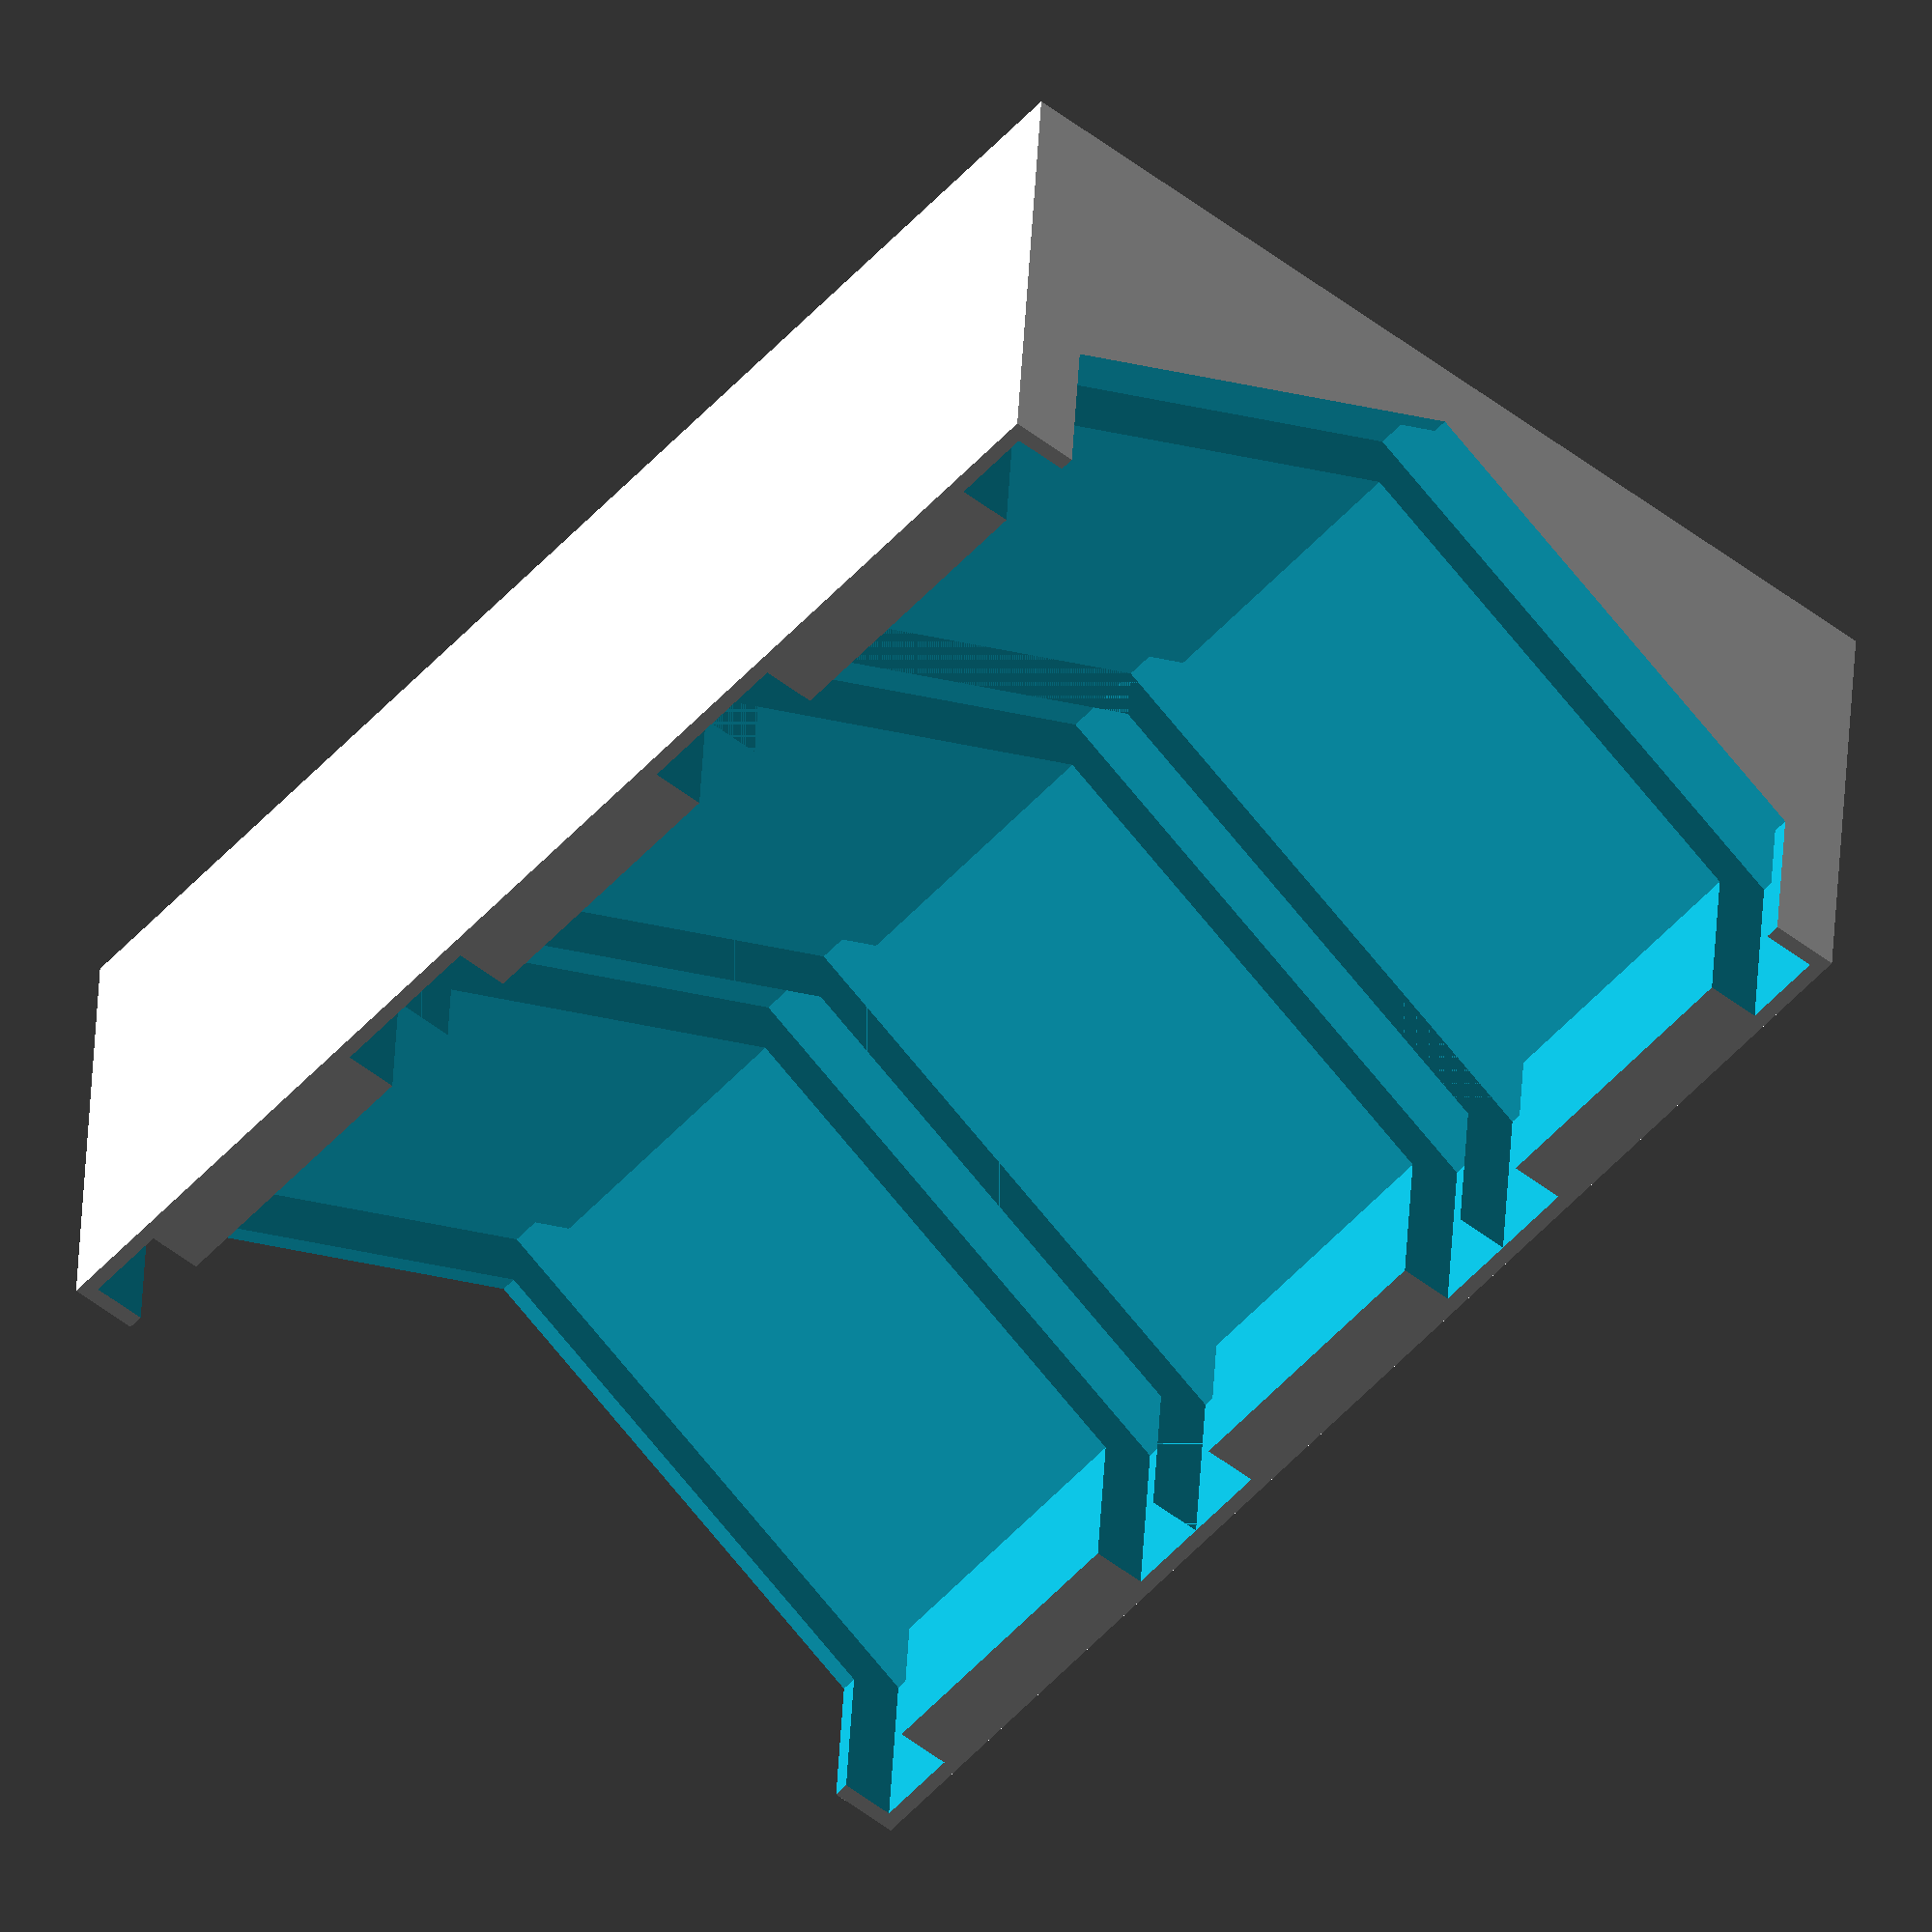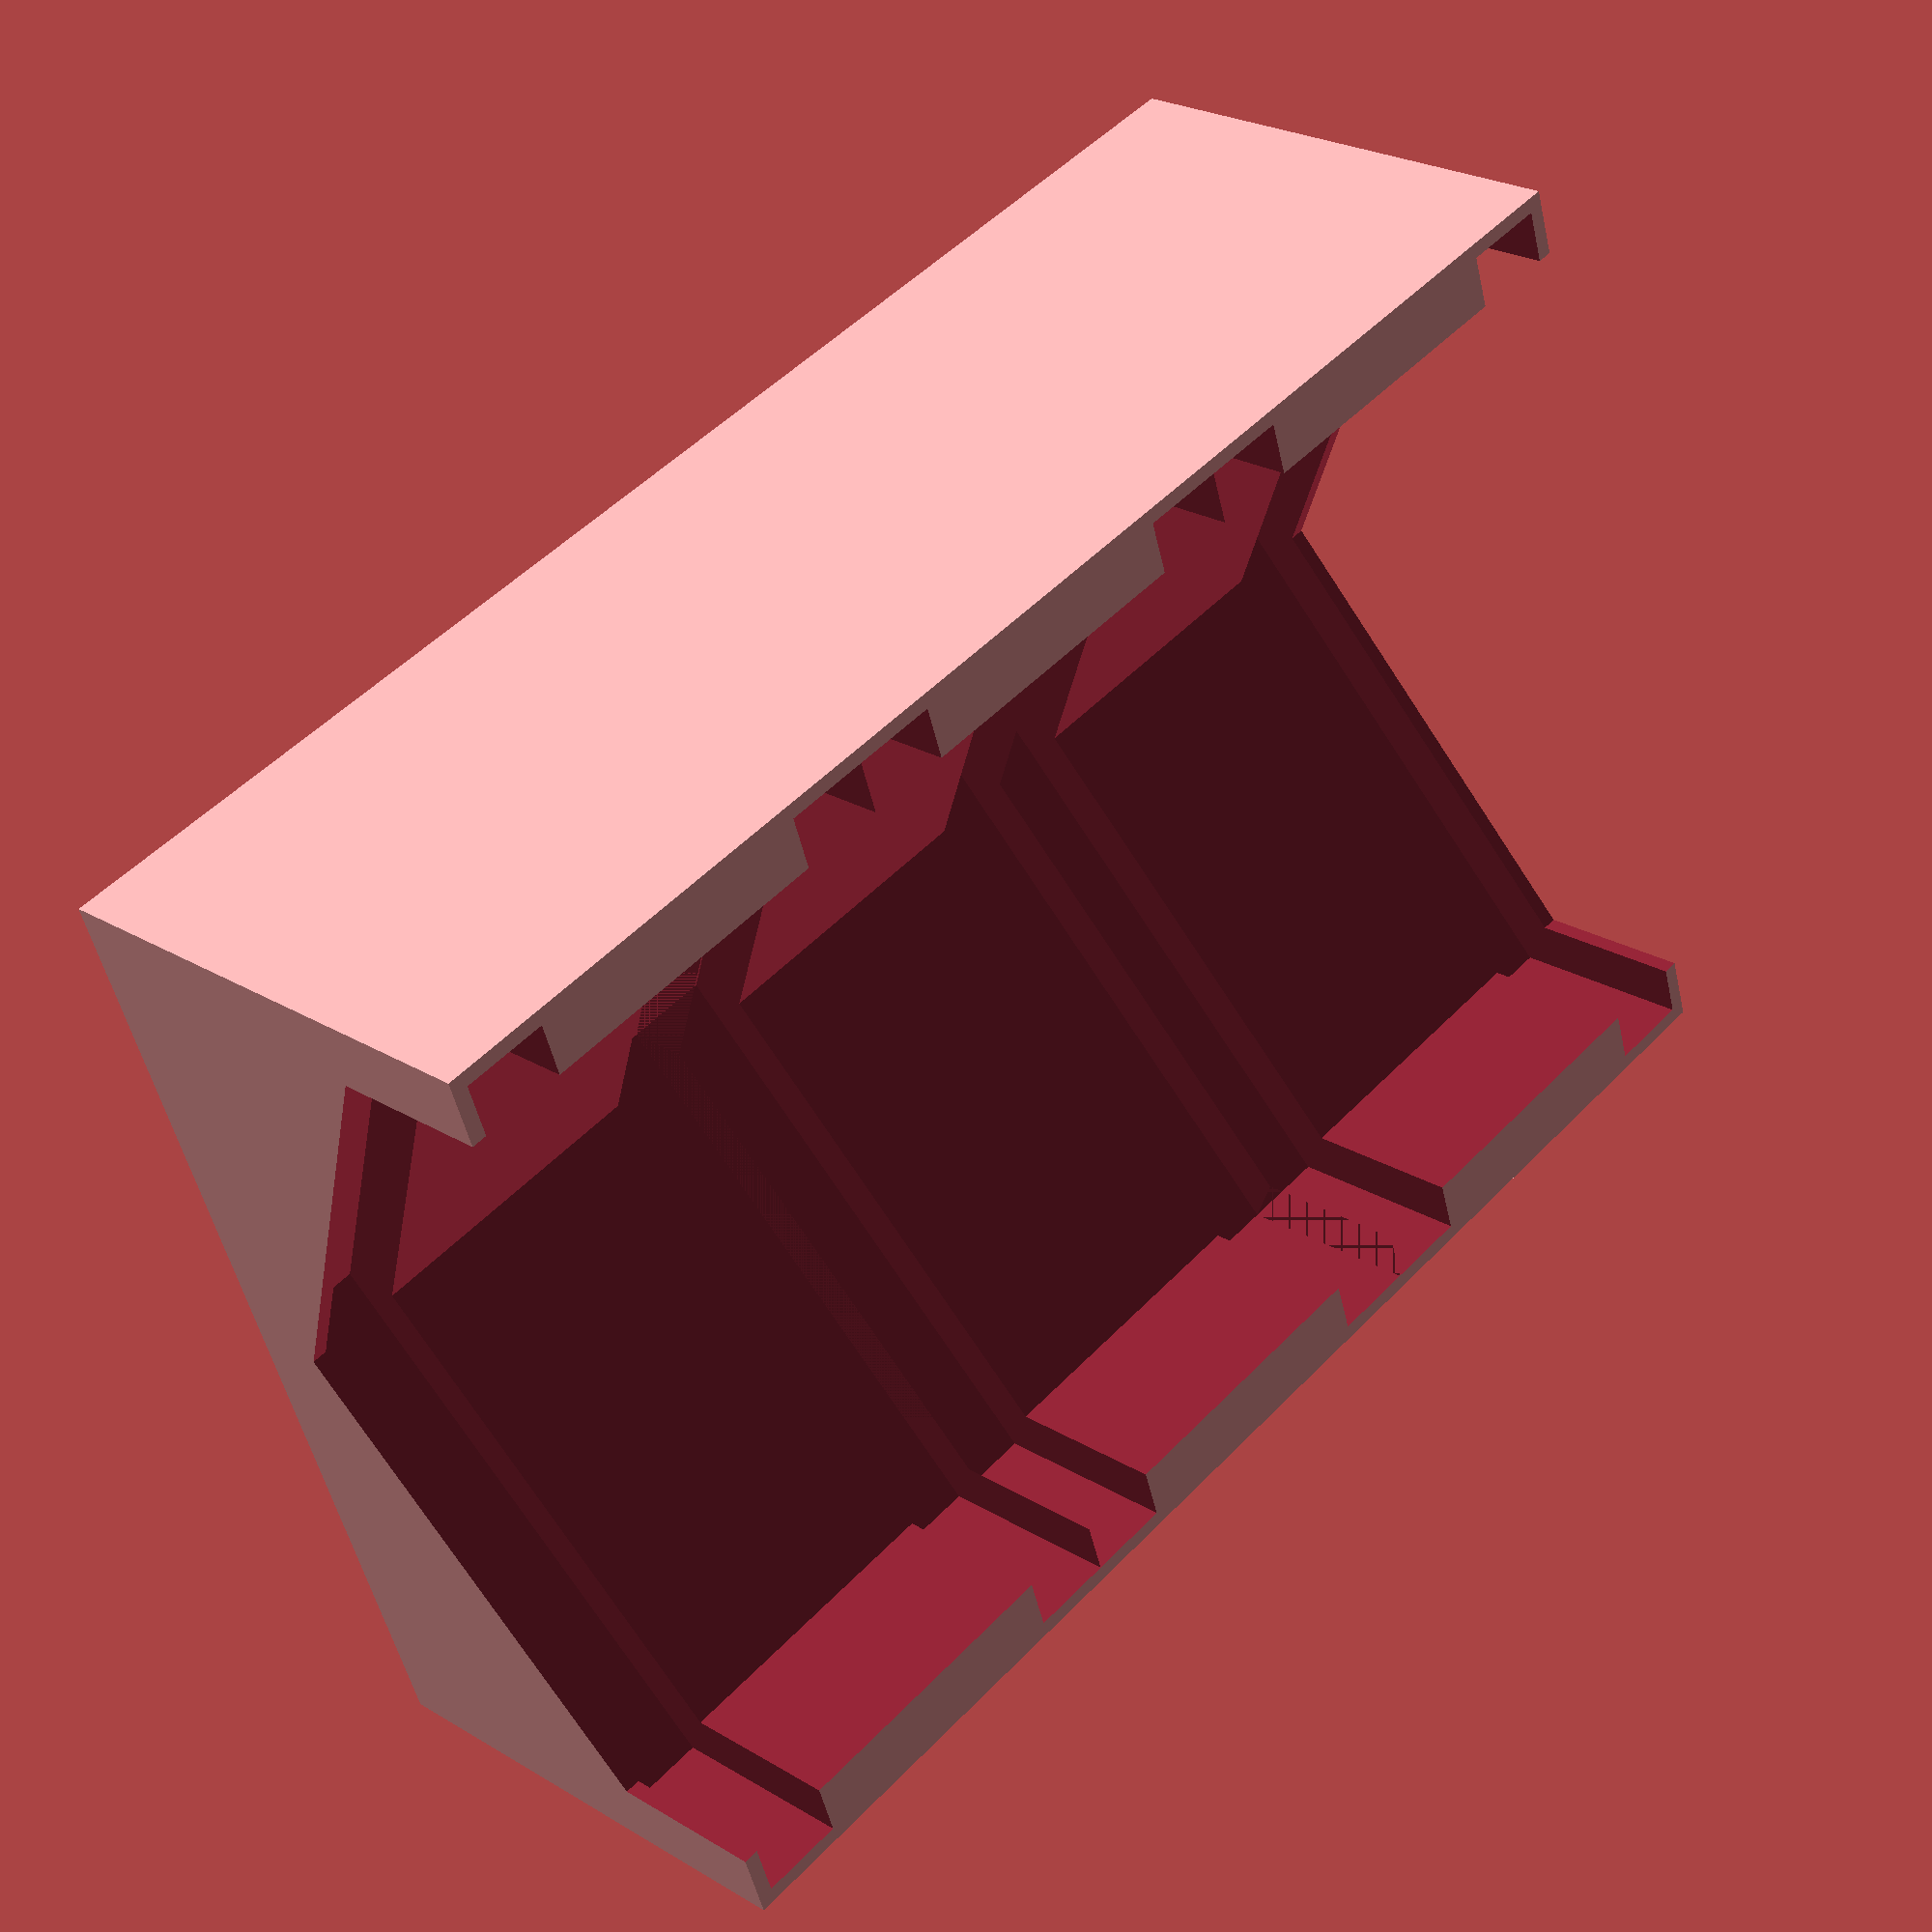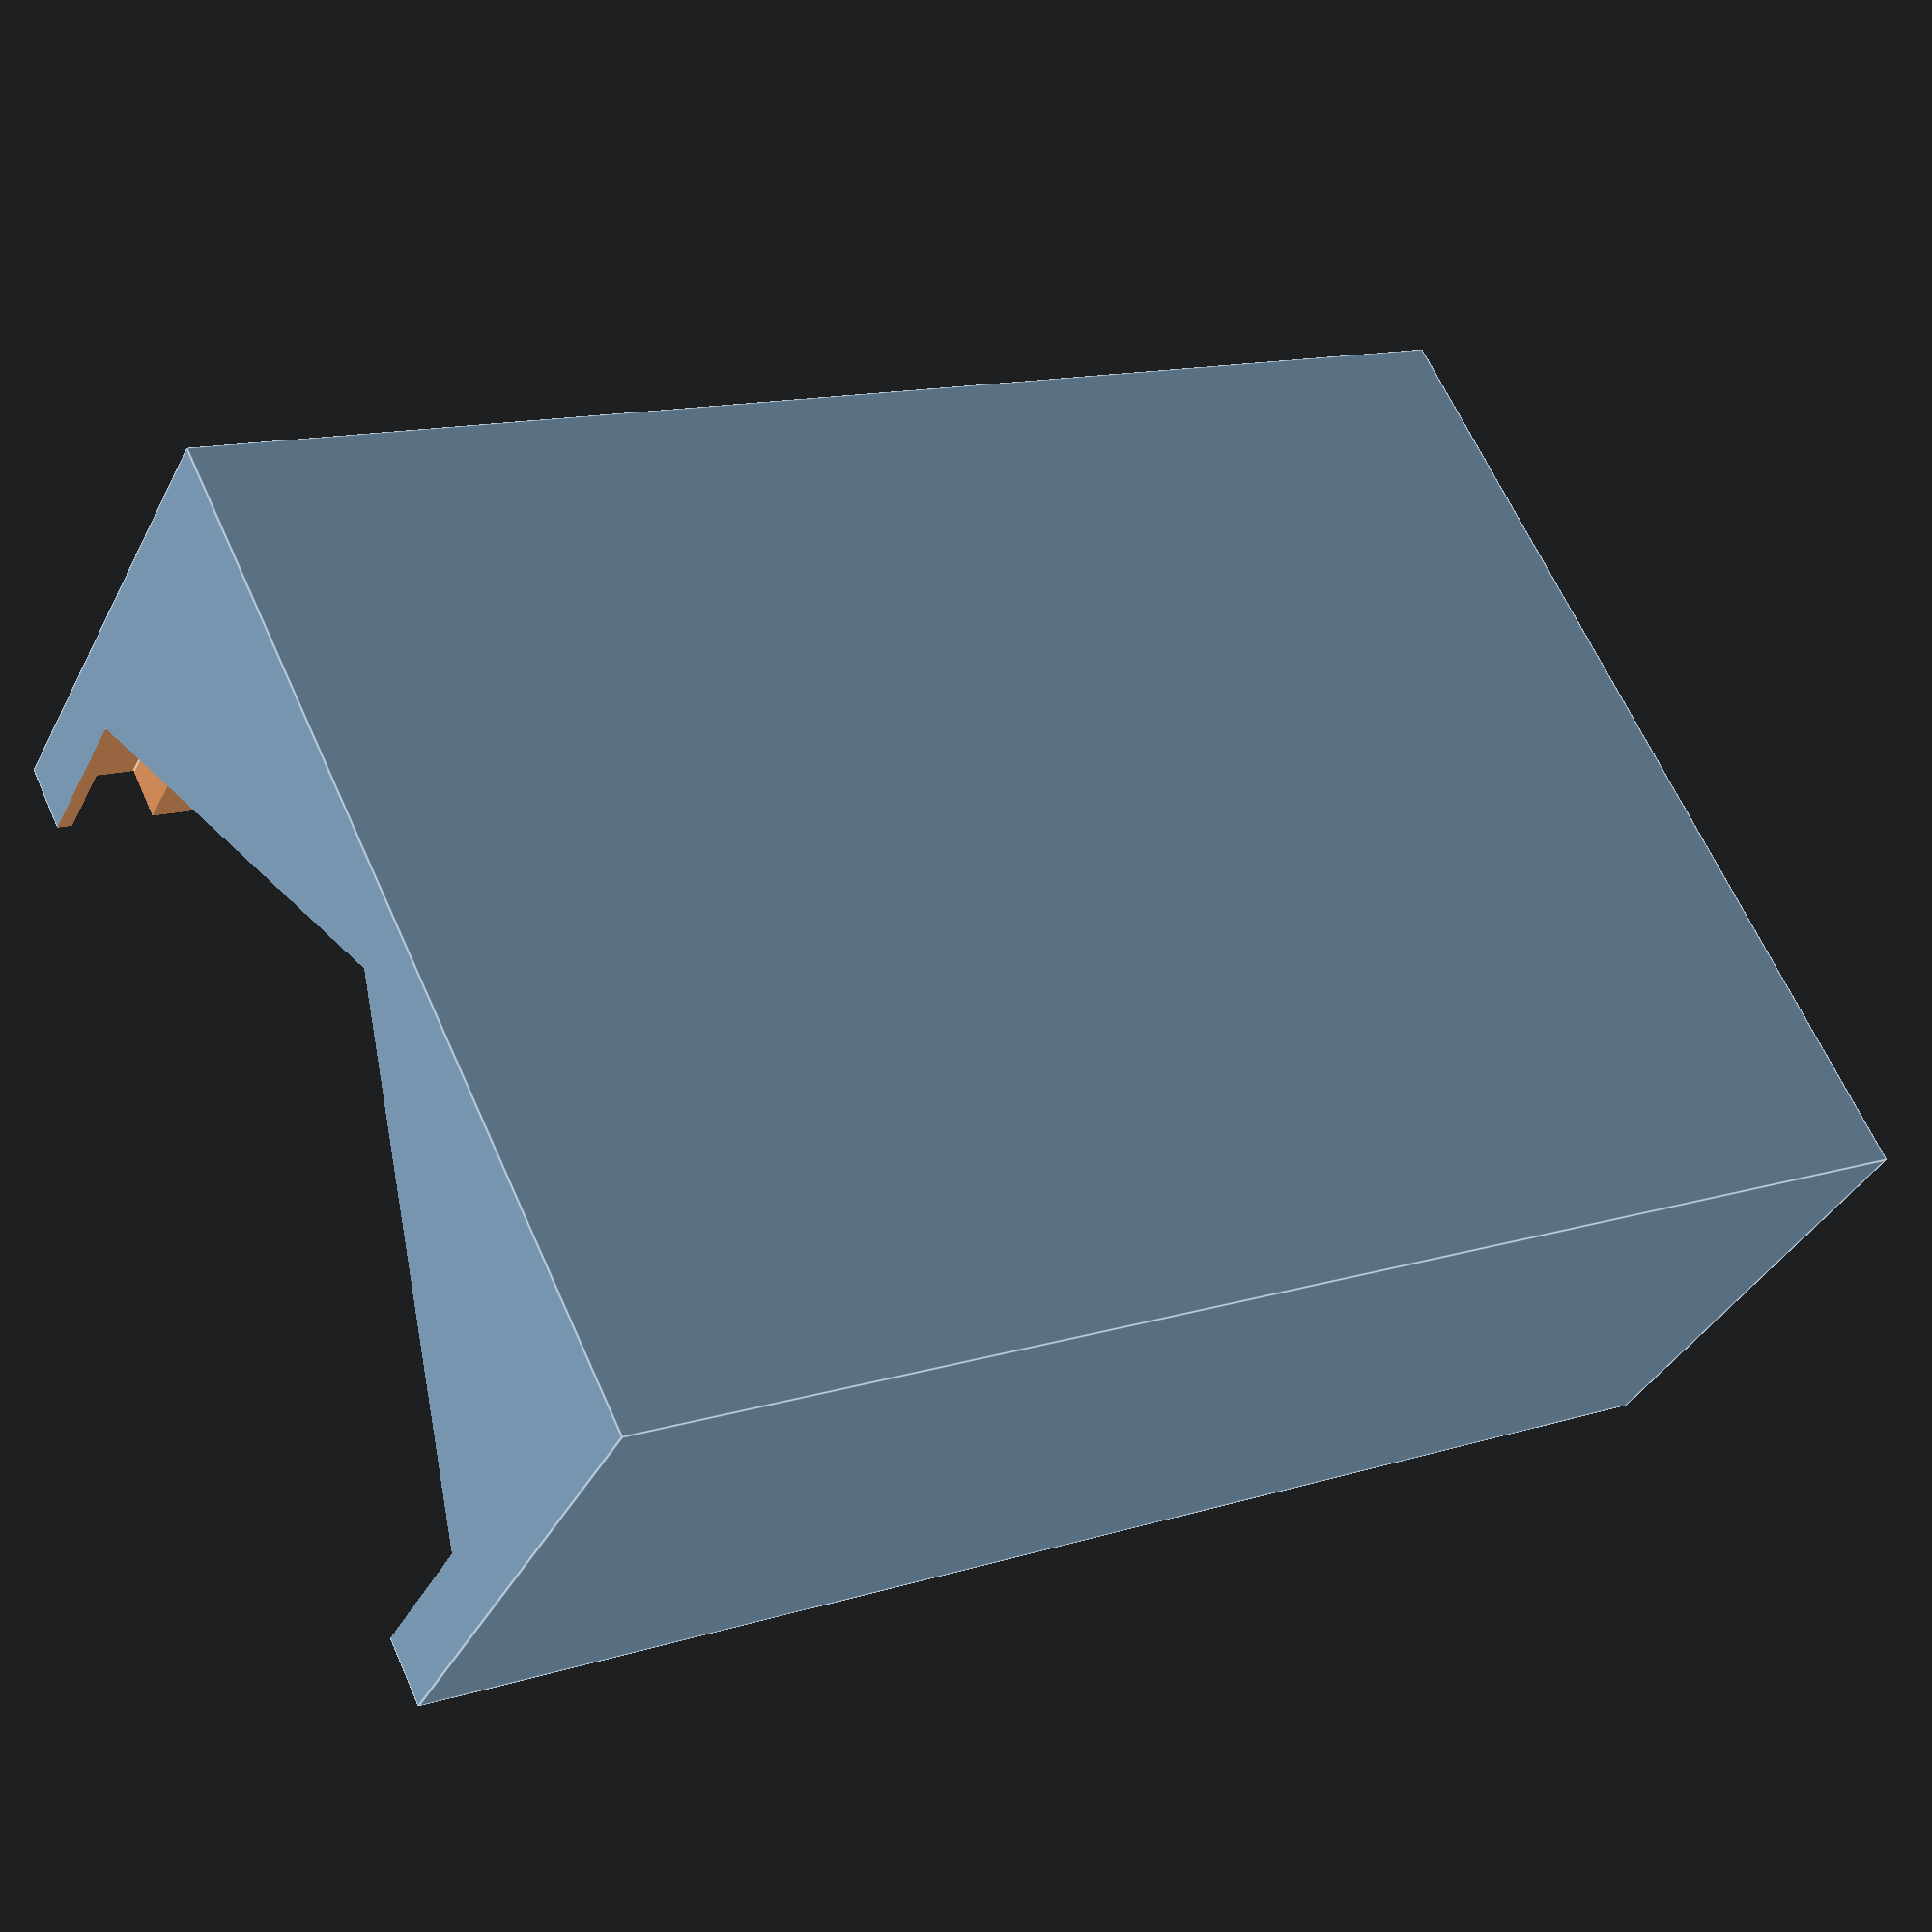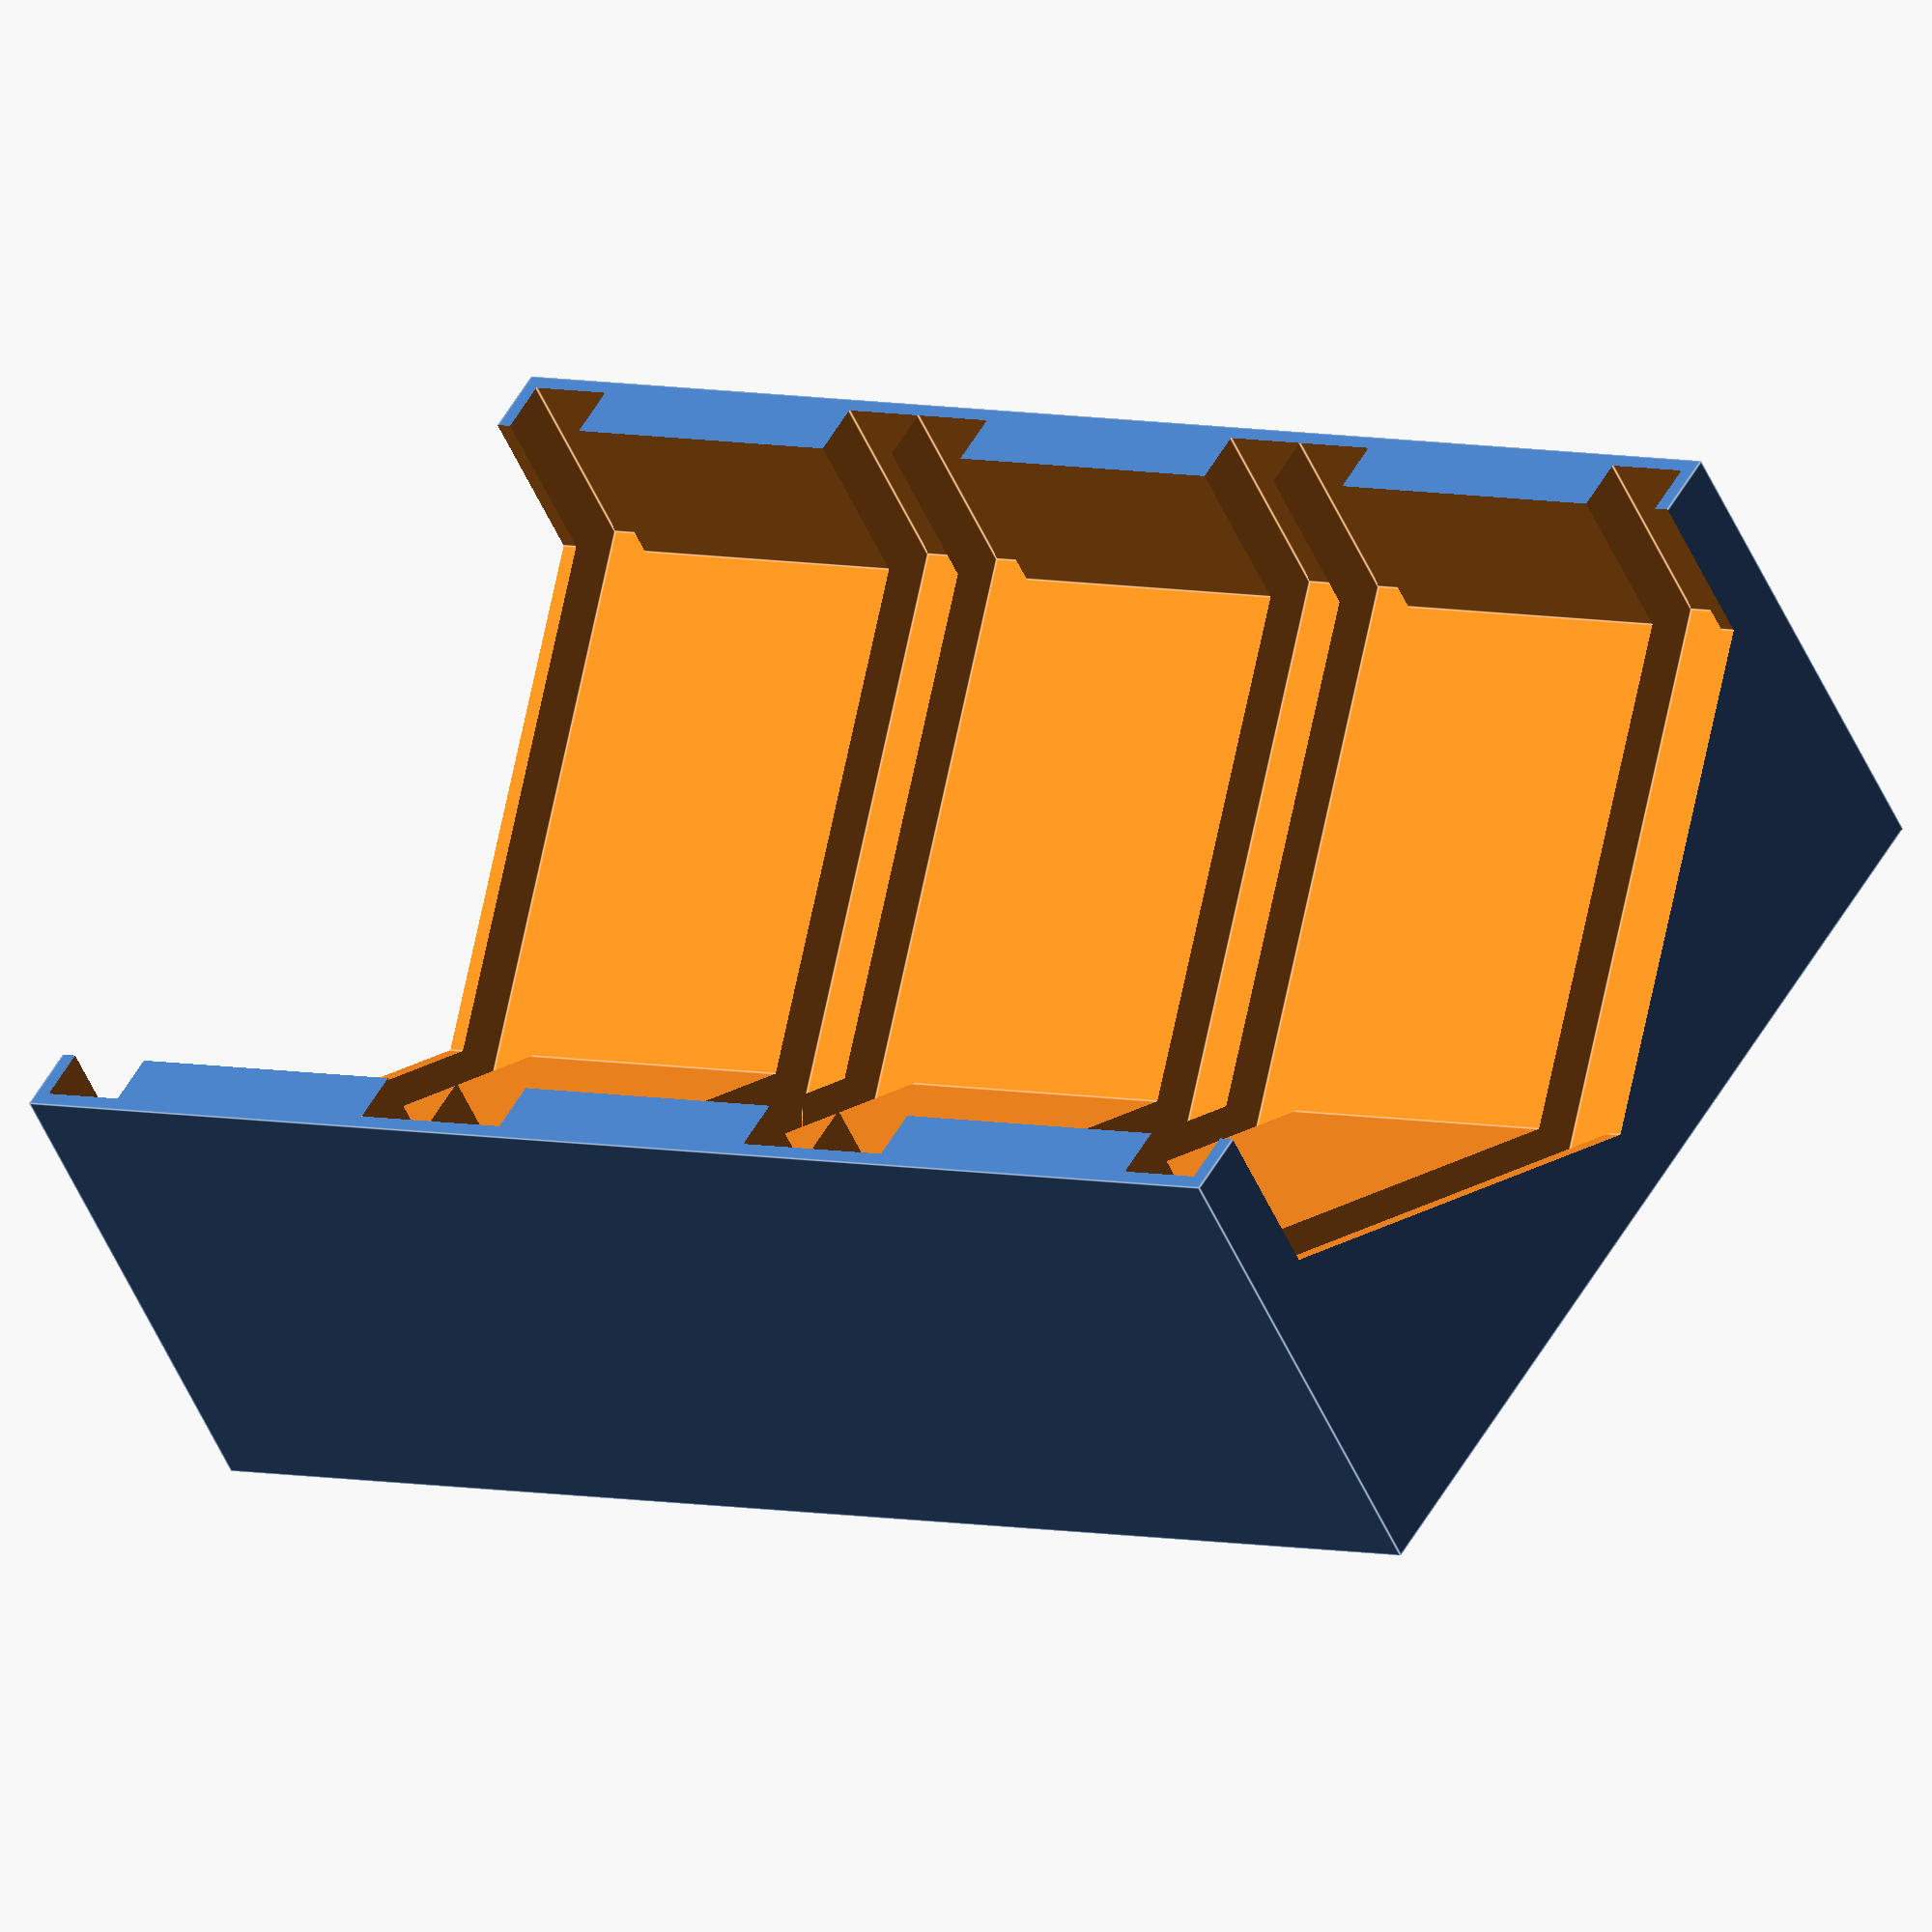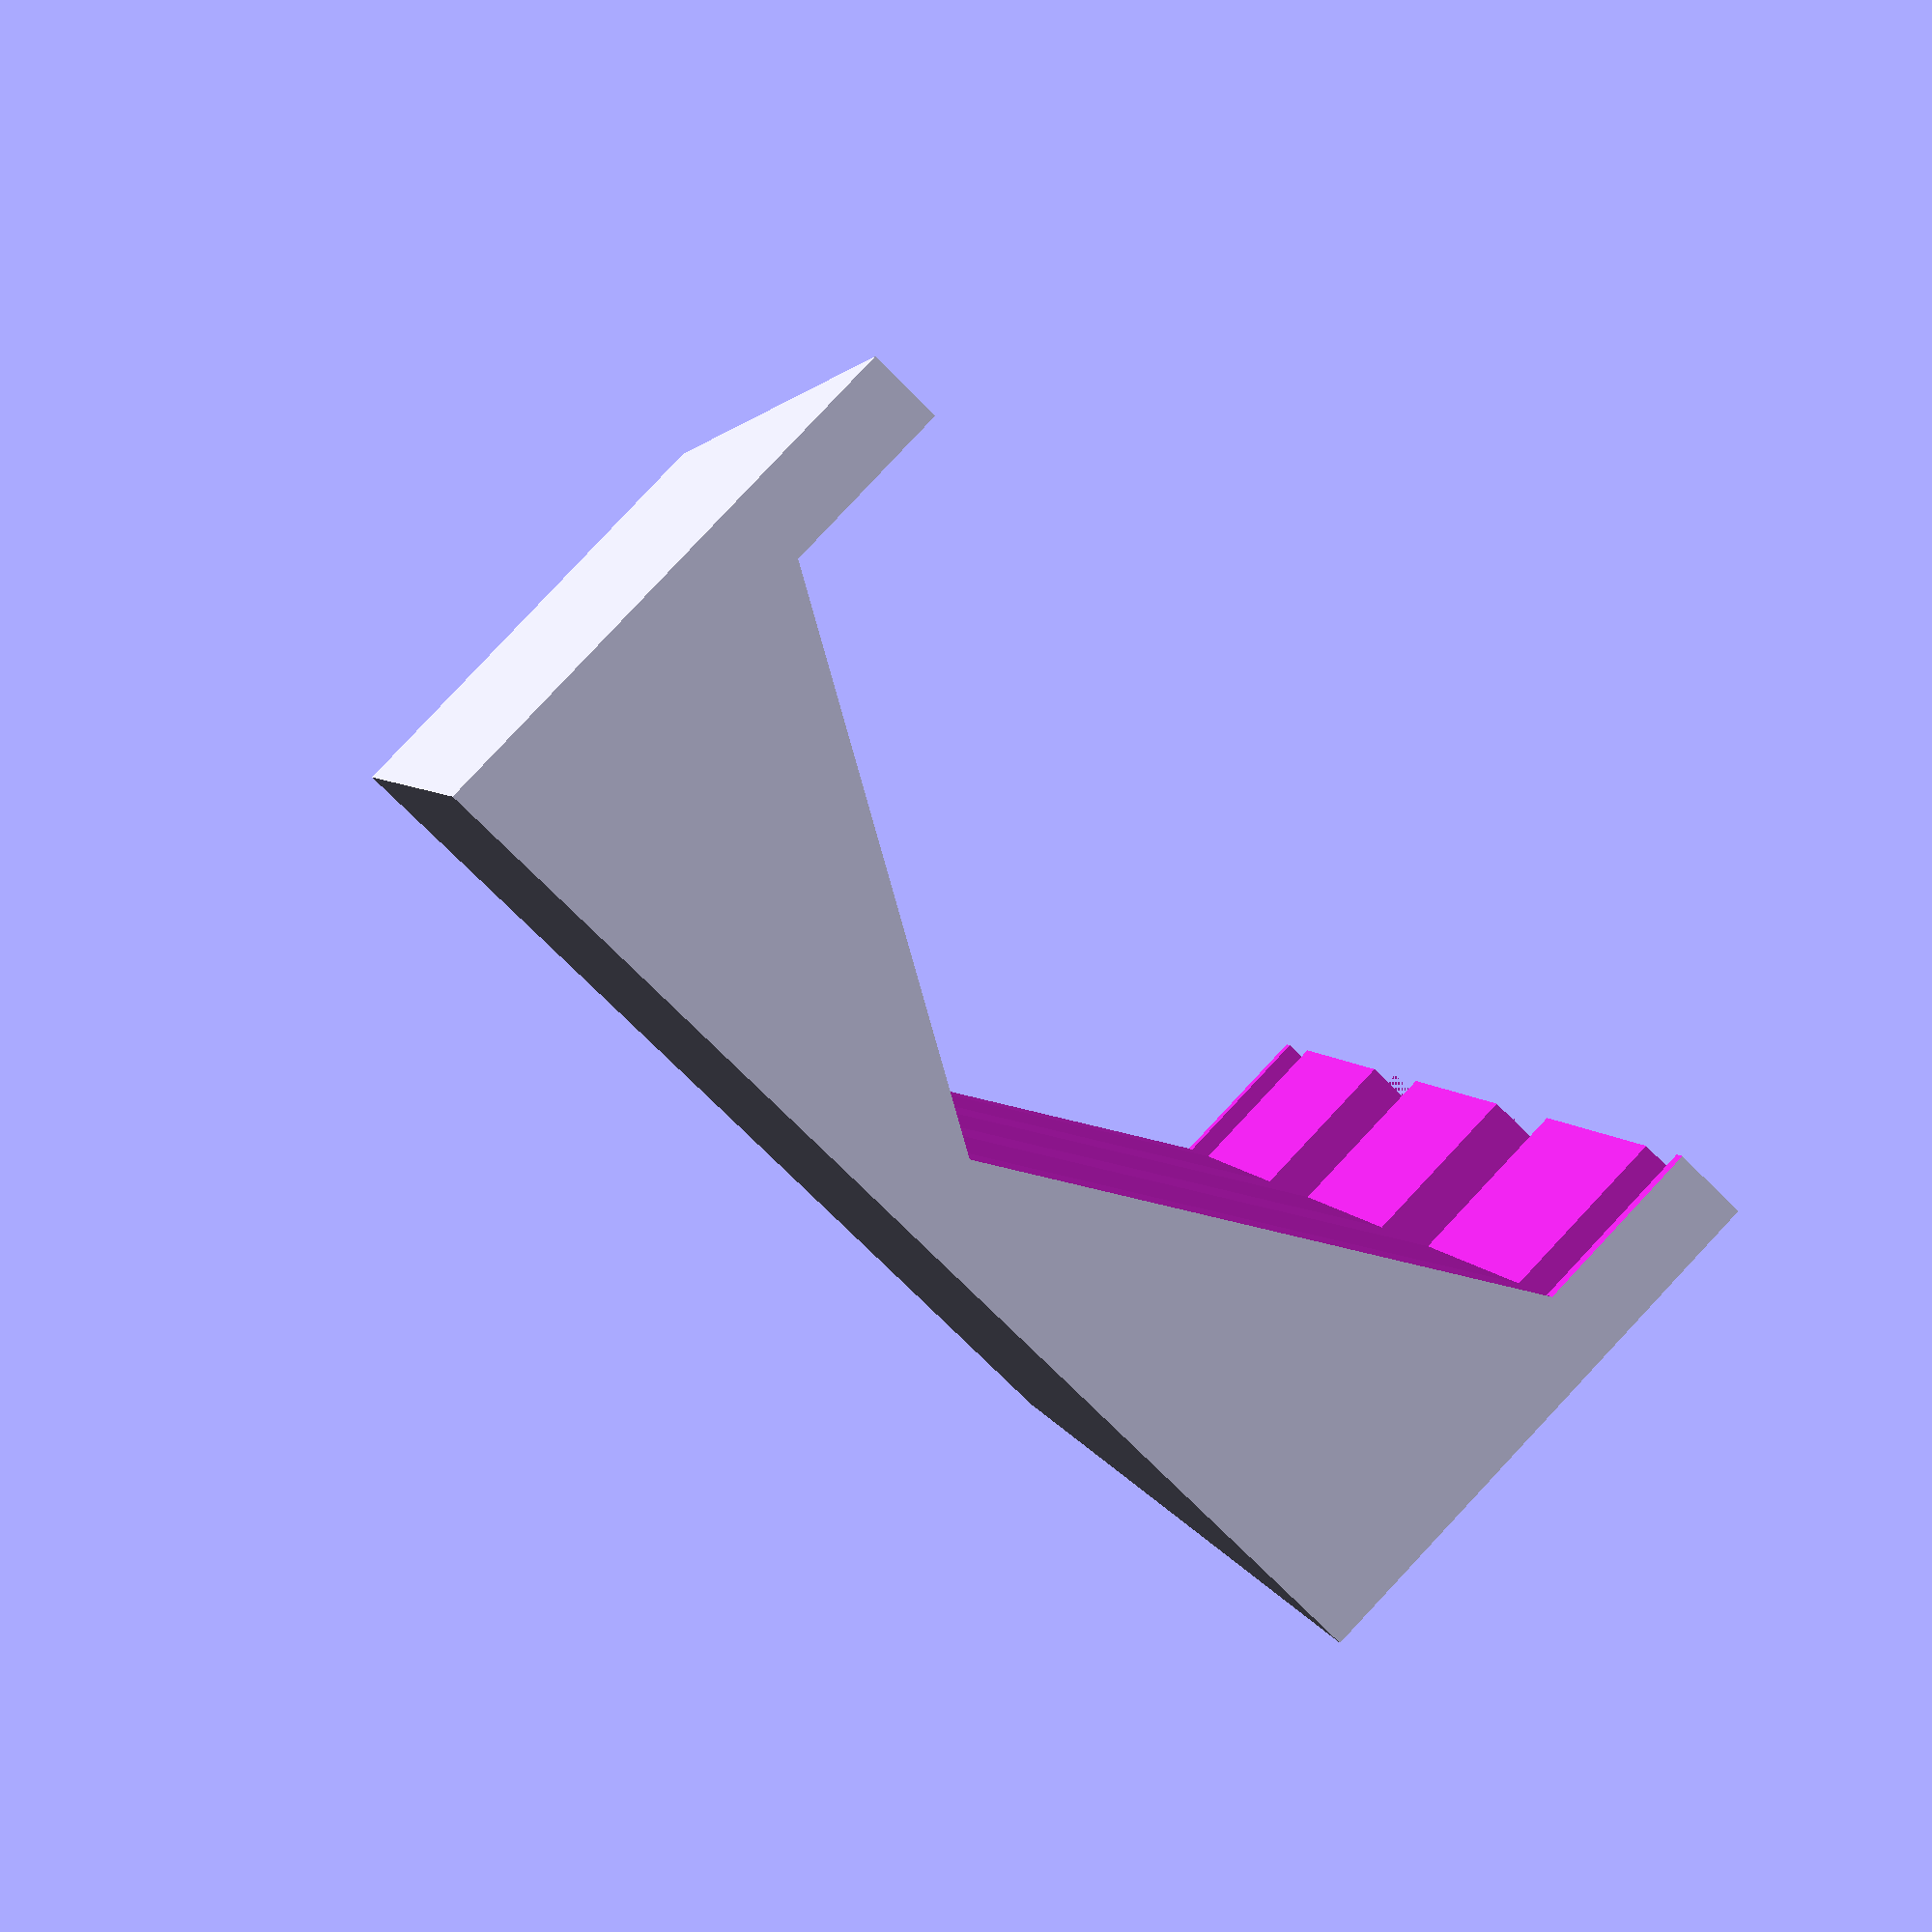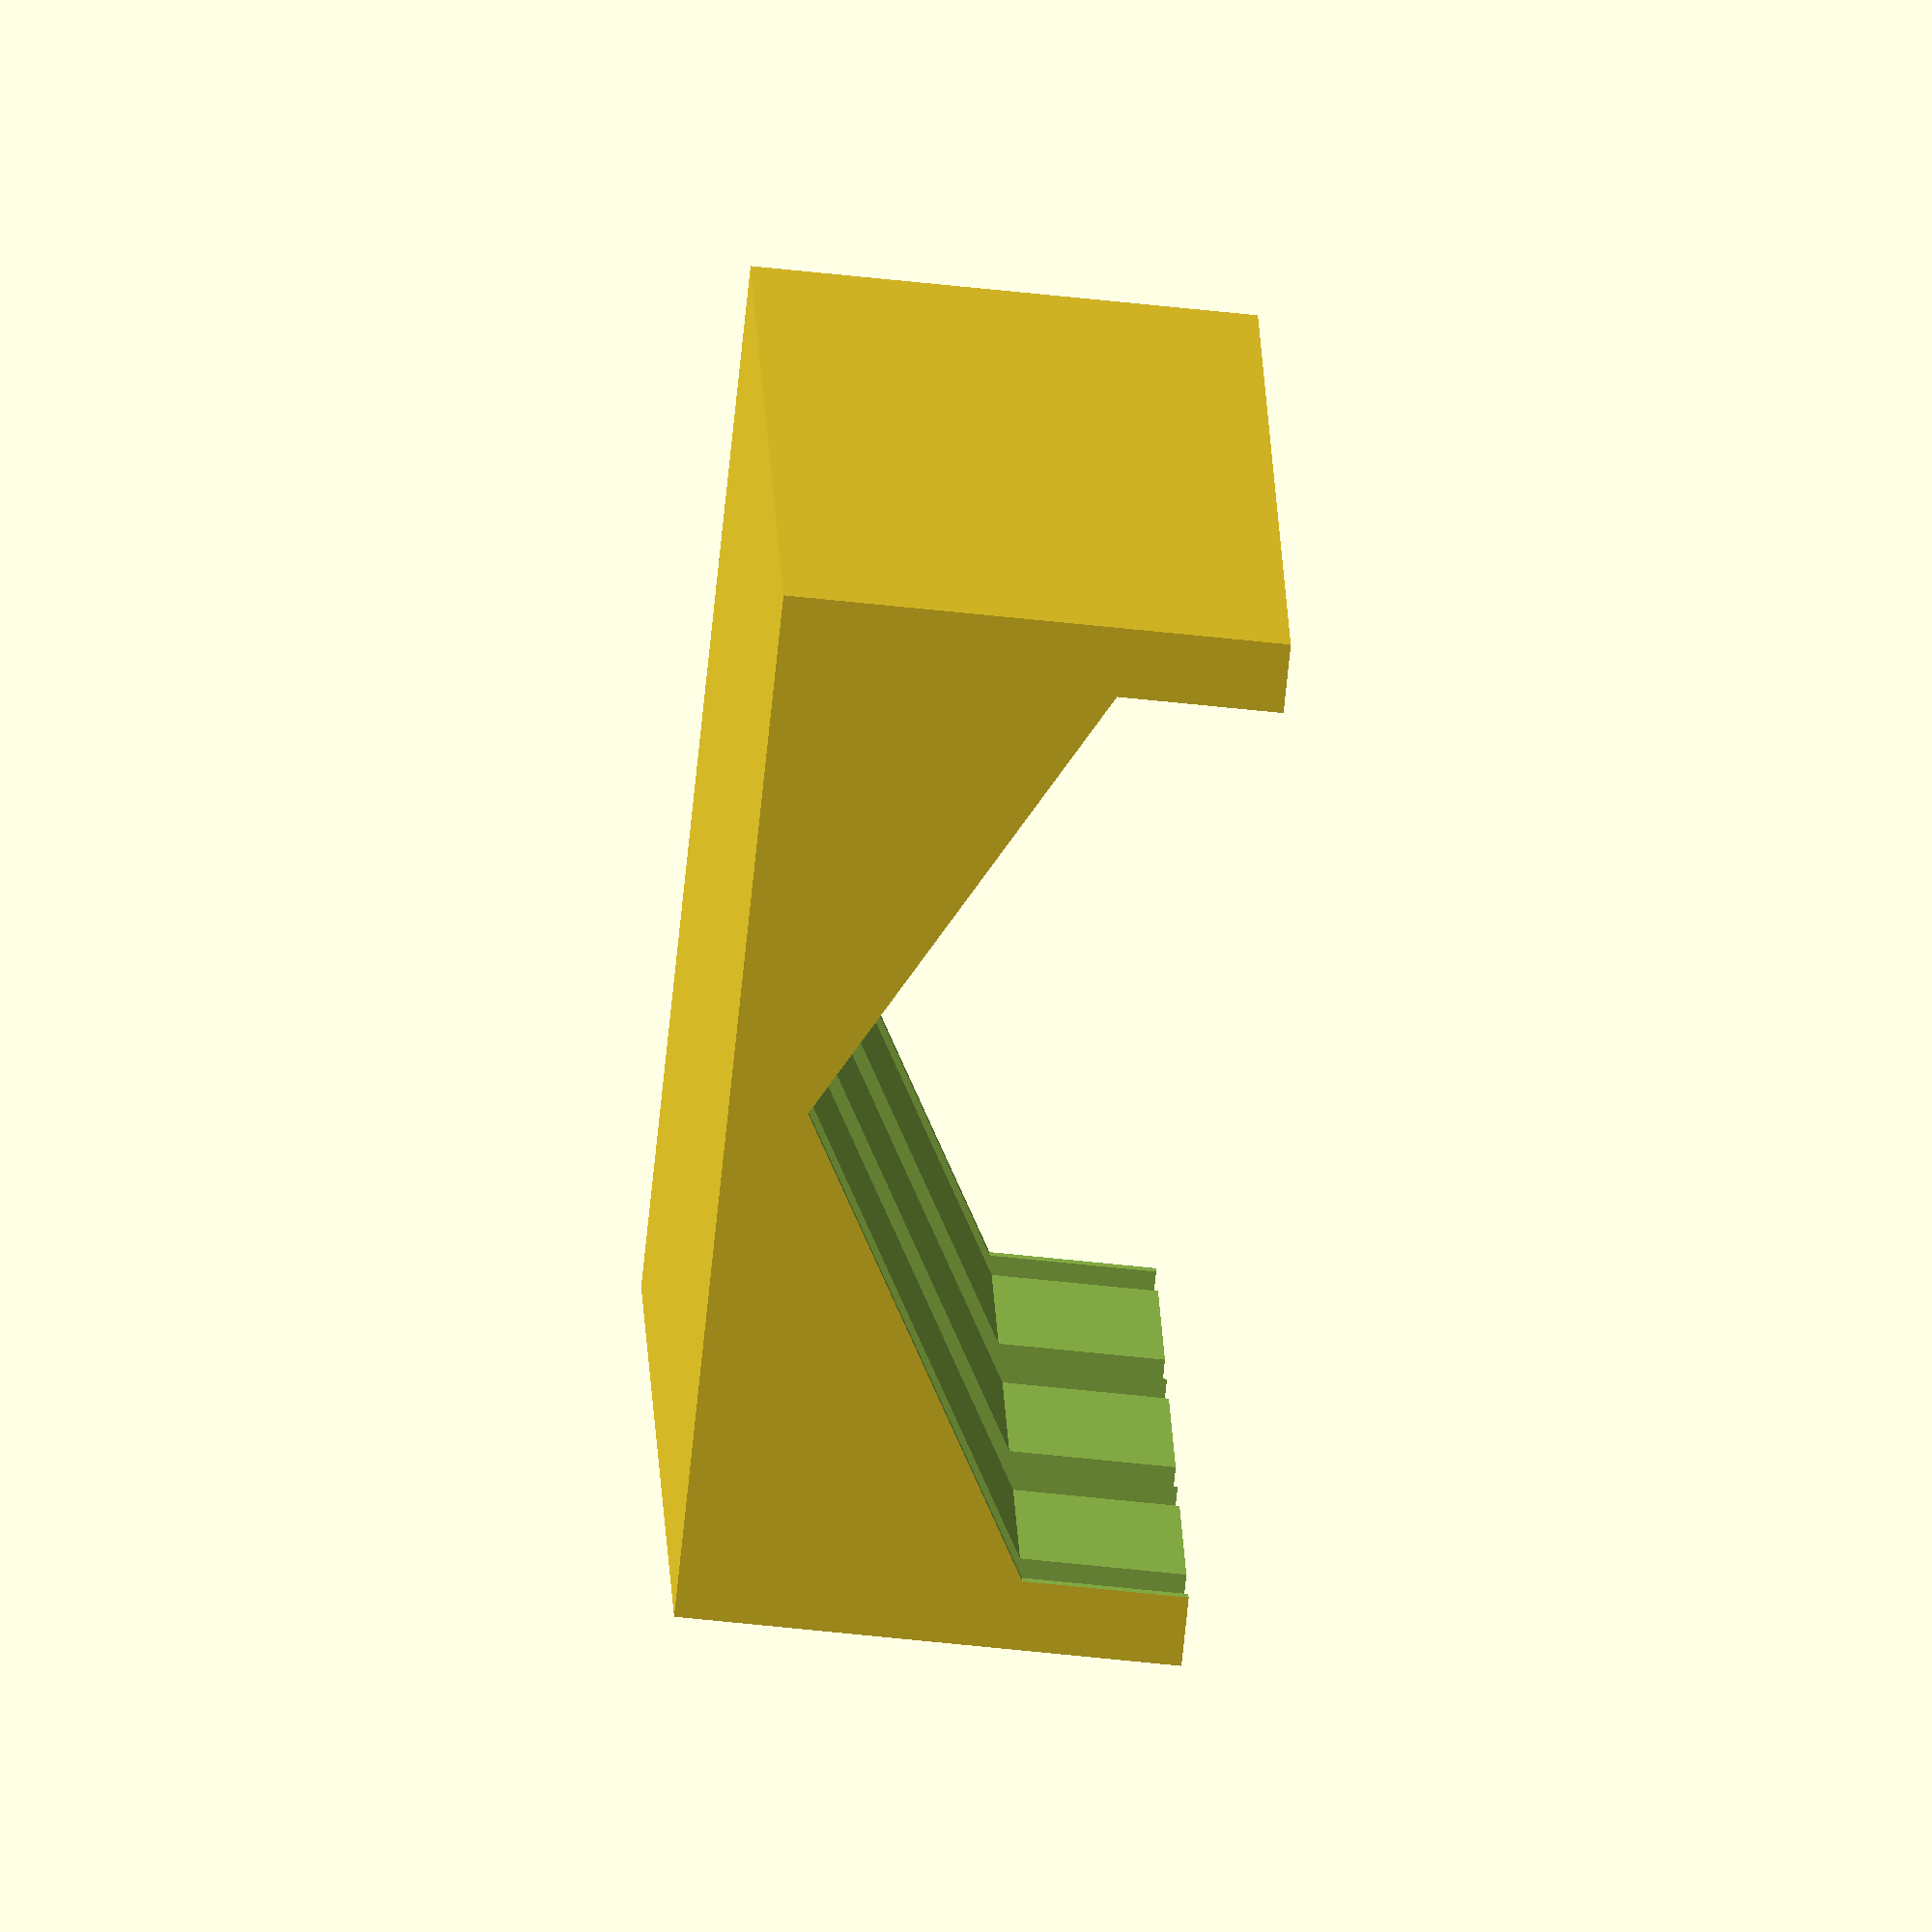
<openscad>

$fn=200;
THICK = 1;

TILE_L = 25;
TILE_COUNT = 6;

BOX_W = 64;
BOX_L = 91.5;
BOX_H = 32;

difference() {
    cube(size = [
        BOX_W + (THICK * 2),
        BOX_L + (THICK * 2), 
        BOX_H]);

    translate([33, -5, 38])
        rotate([0, 90, 90]) 
            cylinder(h = 200, r = 33, $fn=6);

    tile_slot(1);
    tile_slot(1 + TILE_L);

    tile_slot(6.5 + TILE_L);
    tile_slot(6.5 + (TILE_L * 2));

    tile_slot(12 + (TILE_L * 2));
    tile_slot(12 + (TILE_L * 3));
}

module tile_slot(y) {
    translate([33, y, 38])
        rotate([0, 90, 90]) 
            cylinder(h = 5.5, r = 37, $fn=6);
}

</openscad>
<views>
elev=320.8 azim=39.2 roll=2.7 proj=o view=wireframe
elev=155.4 azim=251.4 roll=225.7 proj=p view=solid
elev=37.2 azim=116.6 roll=155.5 proj=p view=edges
elev=231.7 azim=301.3 roll=156.7 proj=o view=edges
elev=276.2 azim=166.9 roll=223.2 proj=p view=solid
elev=65.3 azim=12.0 roll=263.9 proj=o view=solid
</views>
